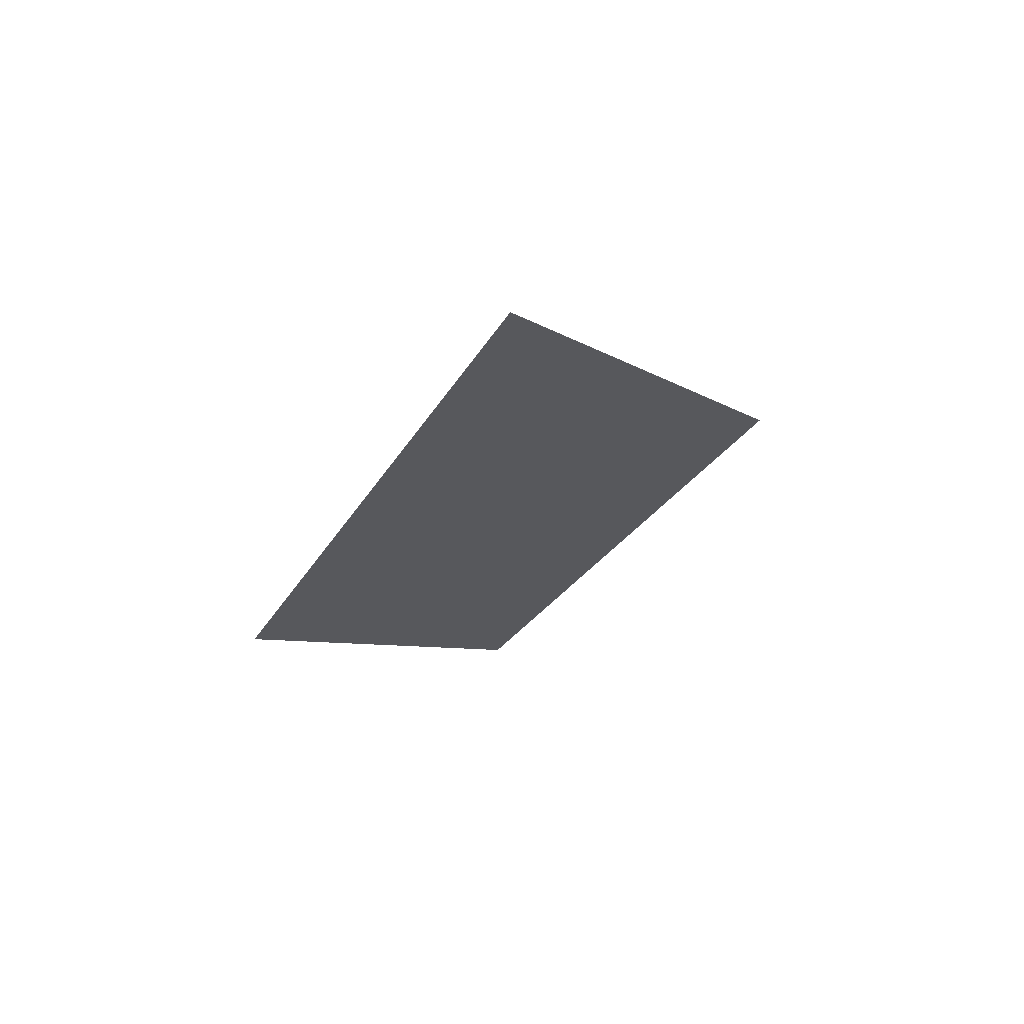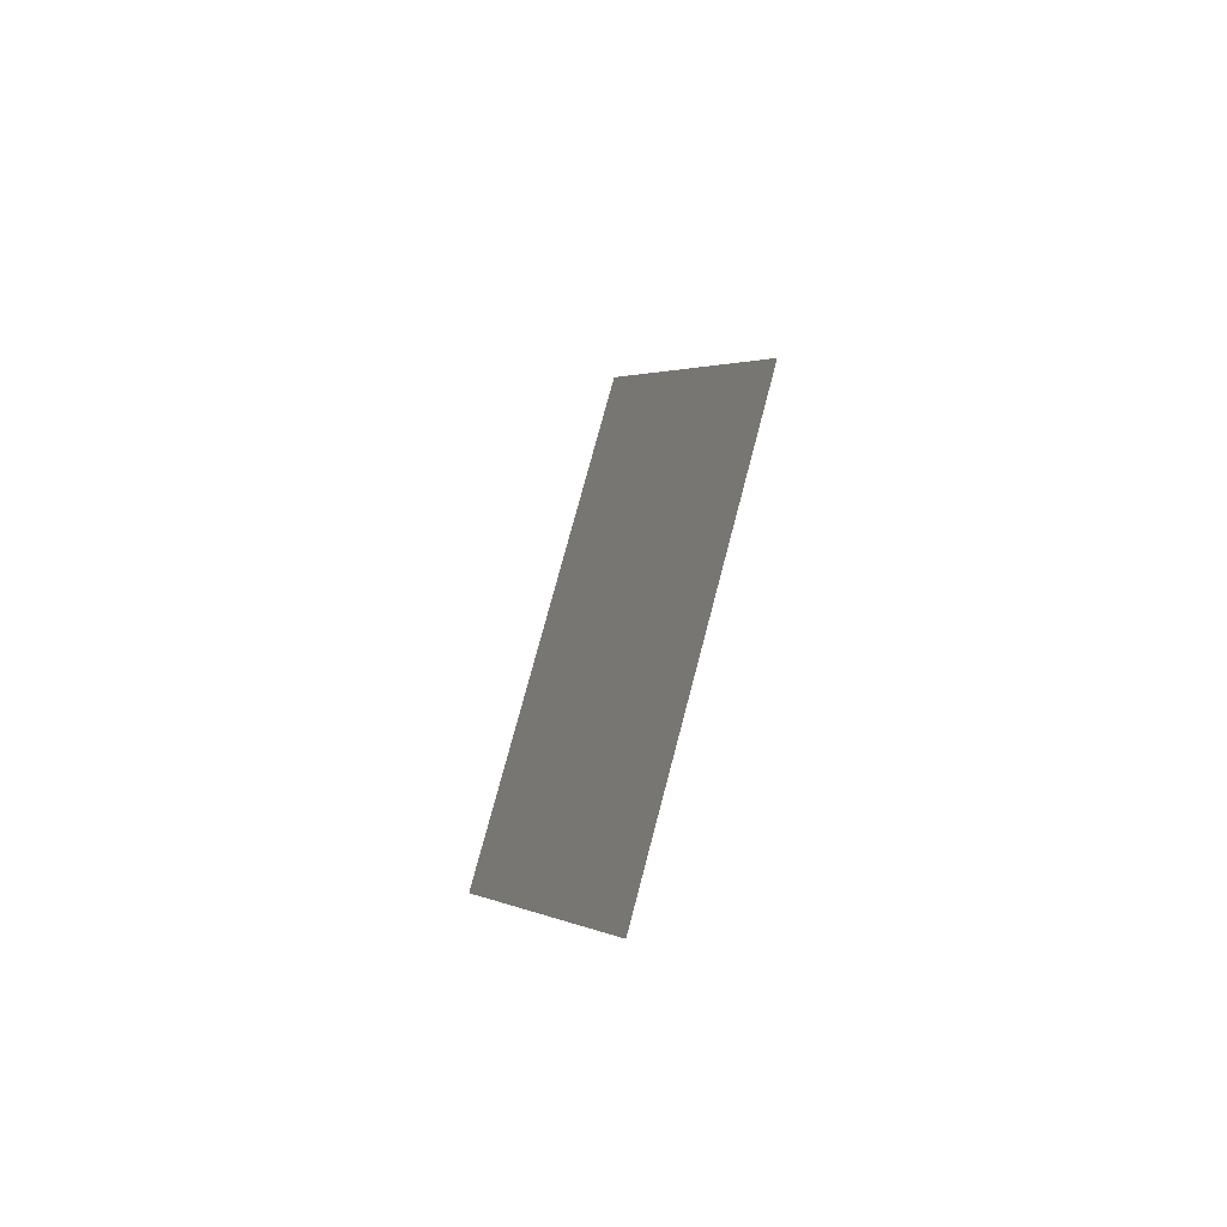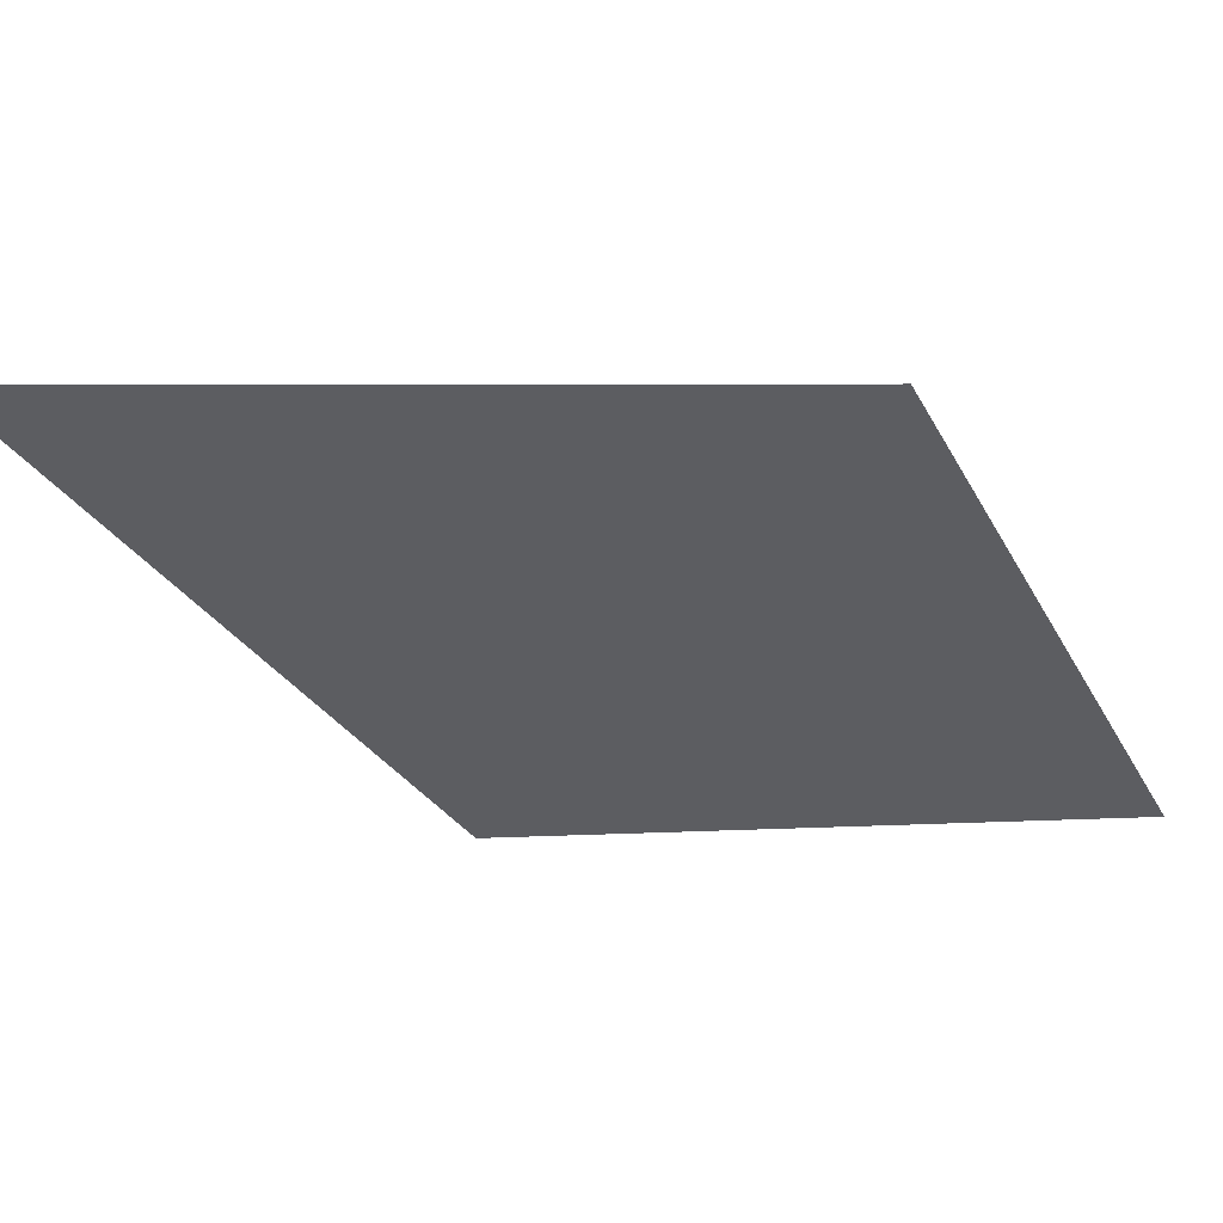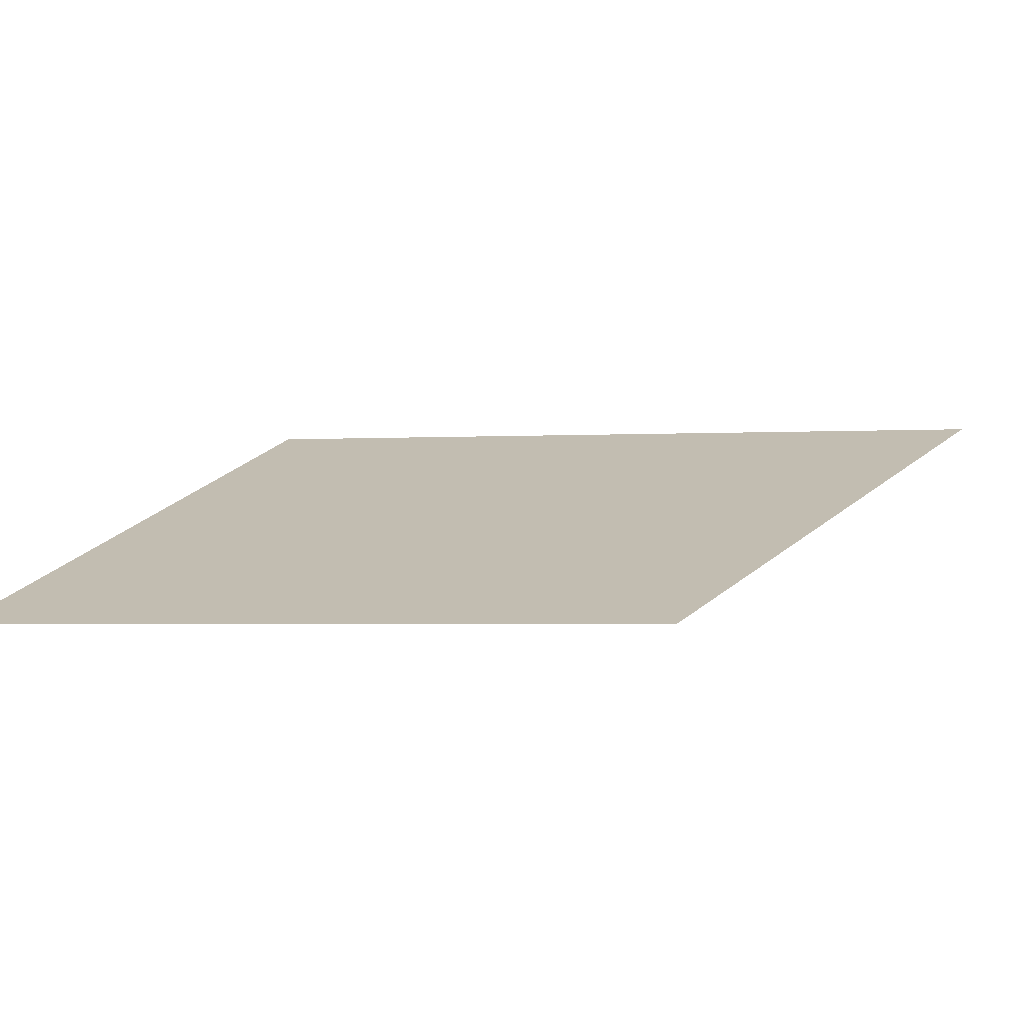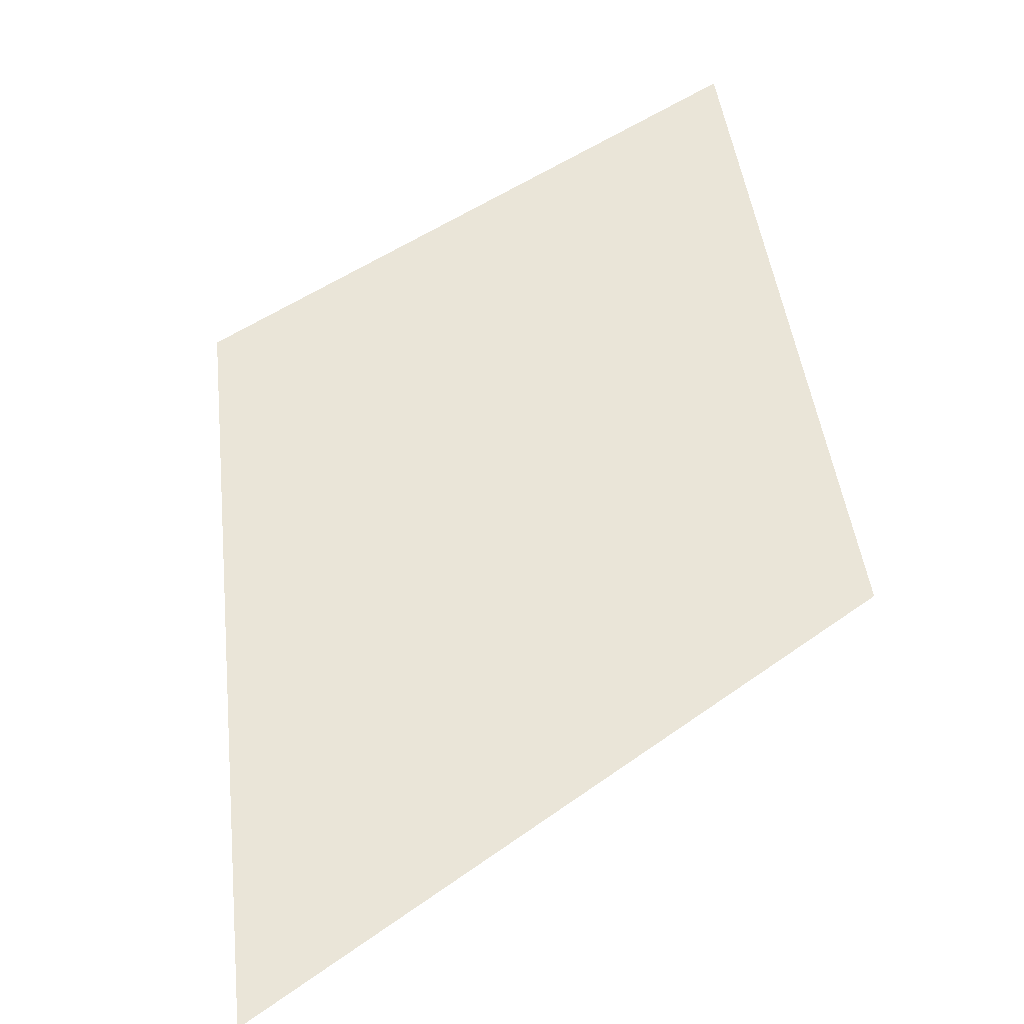
<metadata>
{"format":"obj","ext":"obj","renderer":"f3d","projection":"perspective","resolution":1024,"background":"white","views":[{"elev":69.9,"azim":155.3,"up":"+Y"},{"elev":-59.7,"azim":63.7,"up":"+Y"},{"elev":-37.2,"azim":-119.2,"up":"+Z"},{"elev":16.9,"azim":57.5,"up":"+Z"},{"elev":59.4,"azim":-155.6,"up":"+Z"}]}
</metadata>
<code>
o Map Area 806 - Npc 50808: Urobi the Walker
v 0.5634 0.2845 0
v 0.5732 0.302 0
v 0.5738 0.2702 0
v 0.5829 0.2845 0
f 1 2 4 3

</code>
